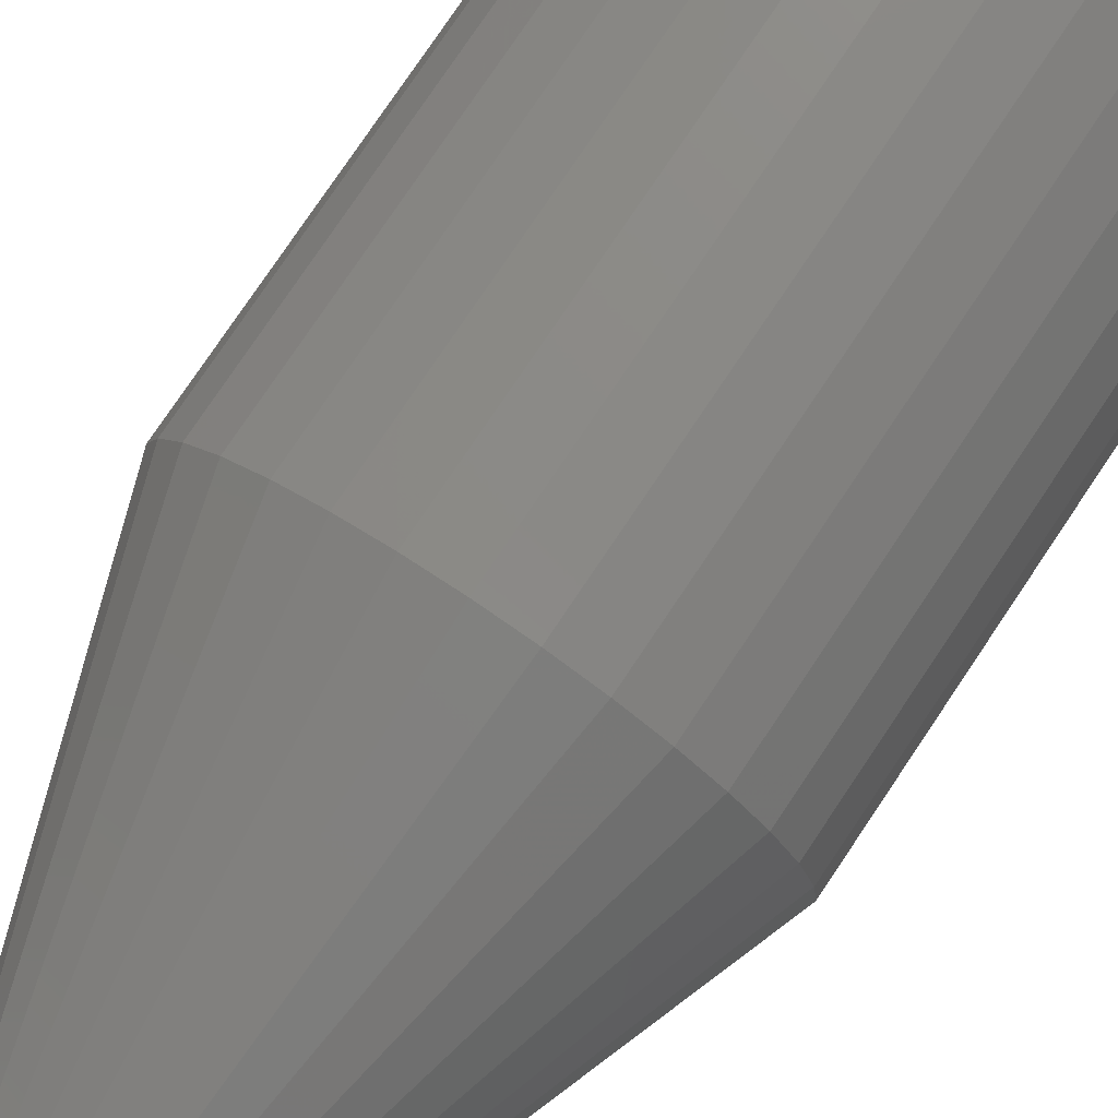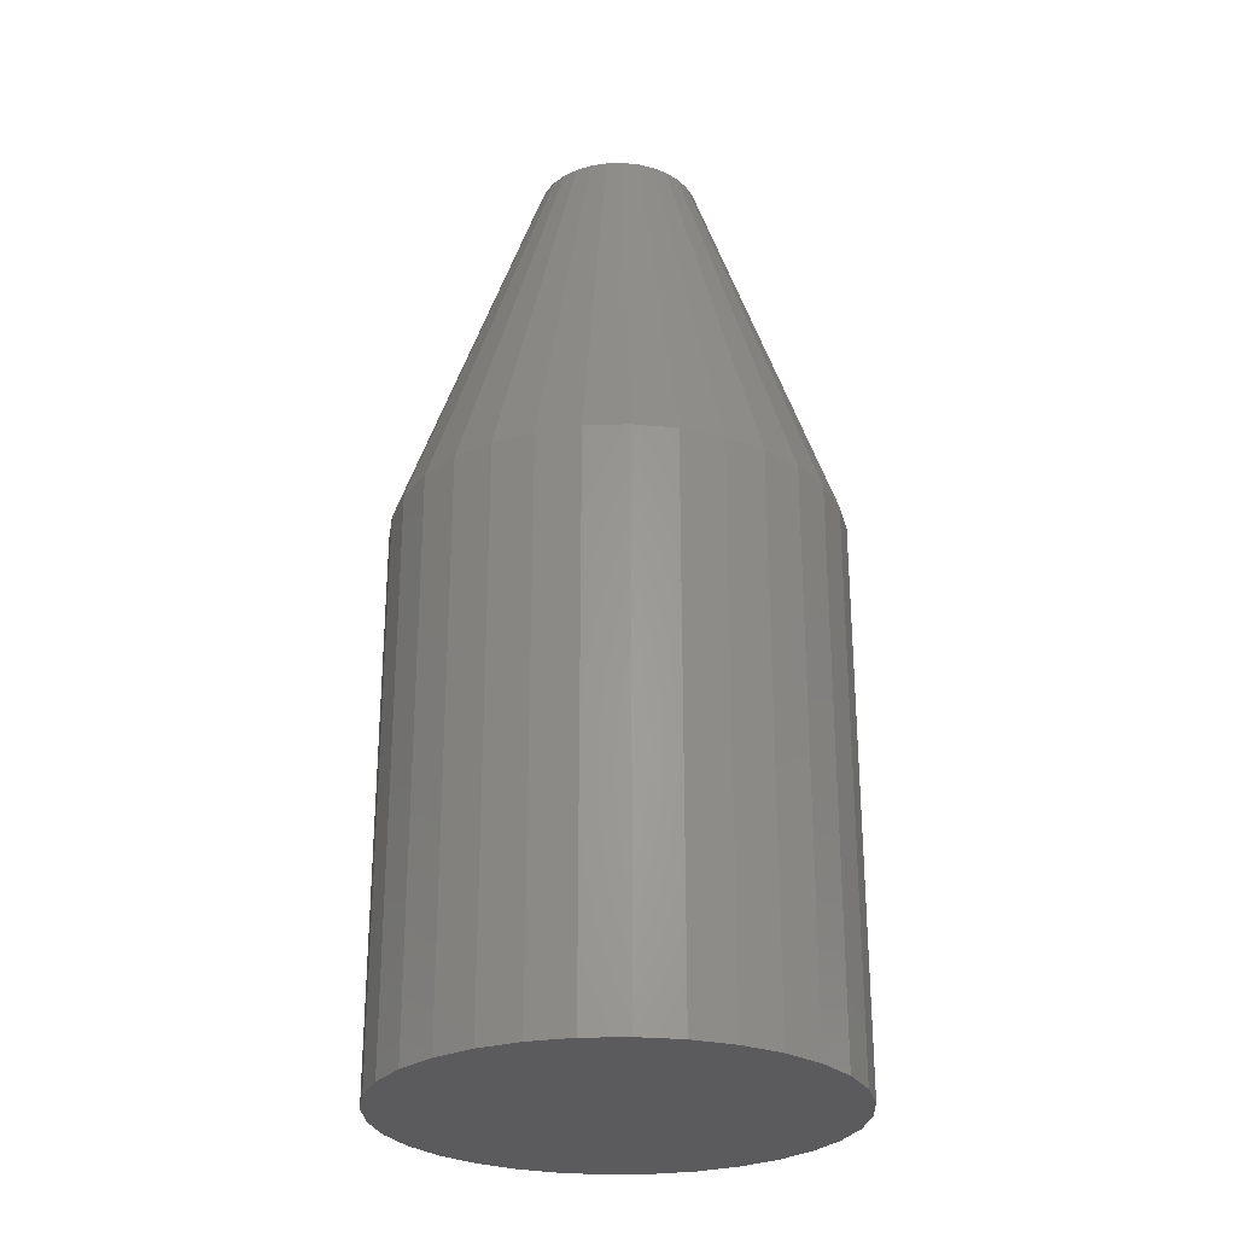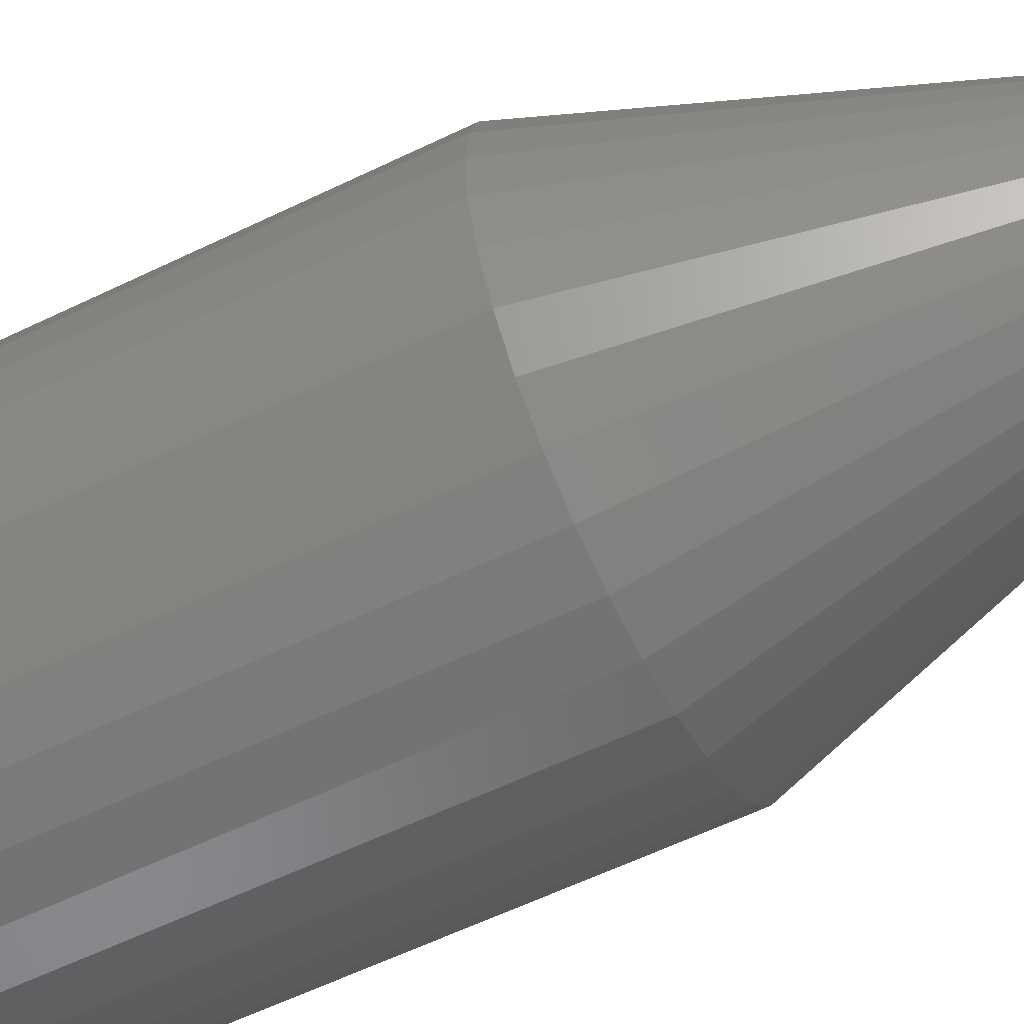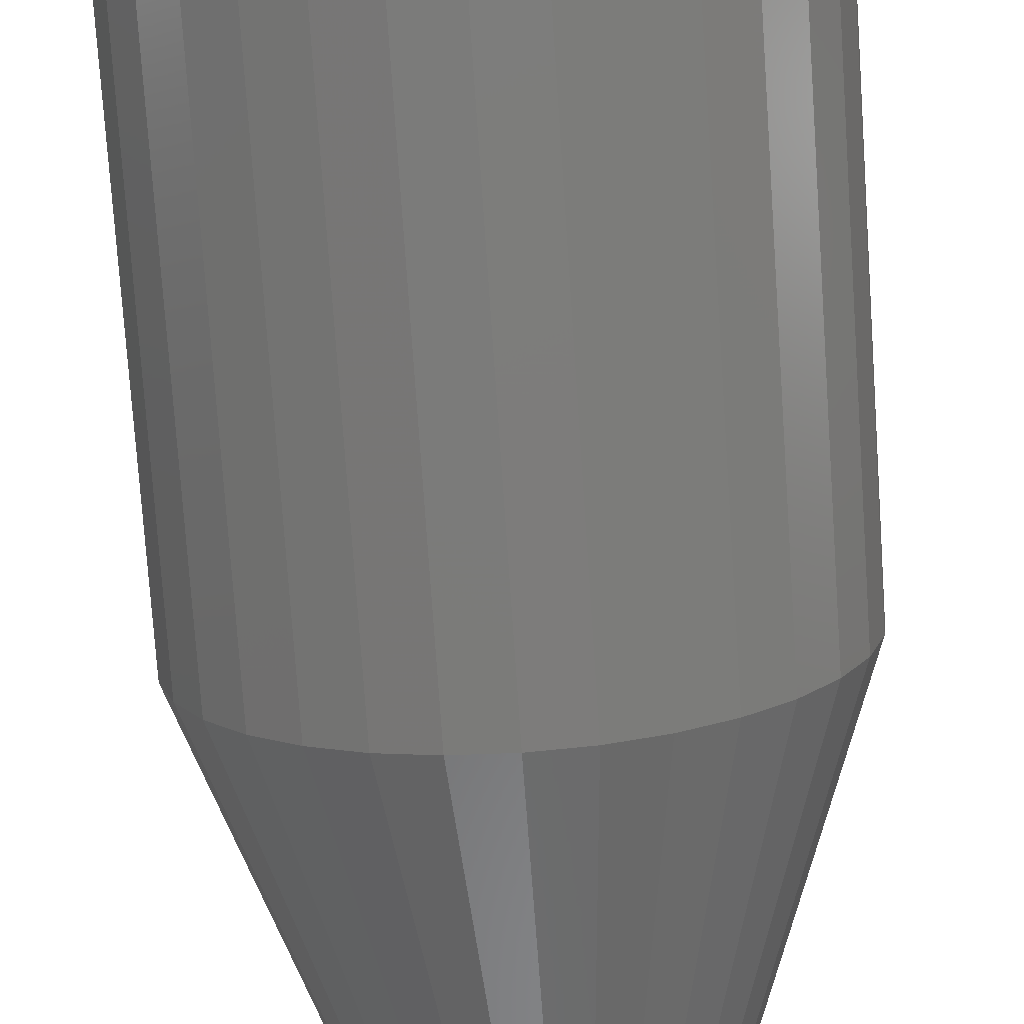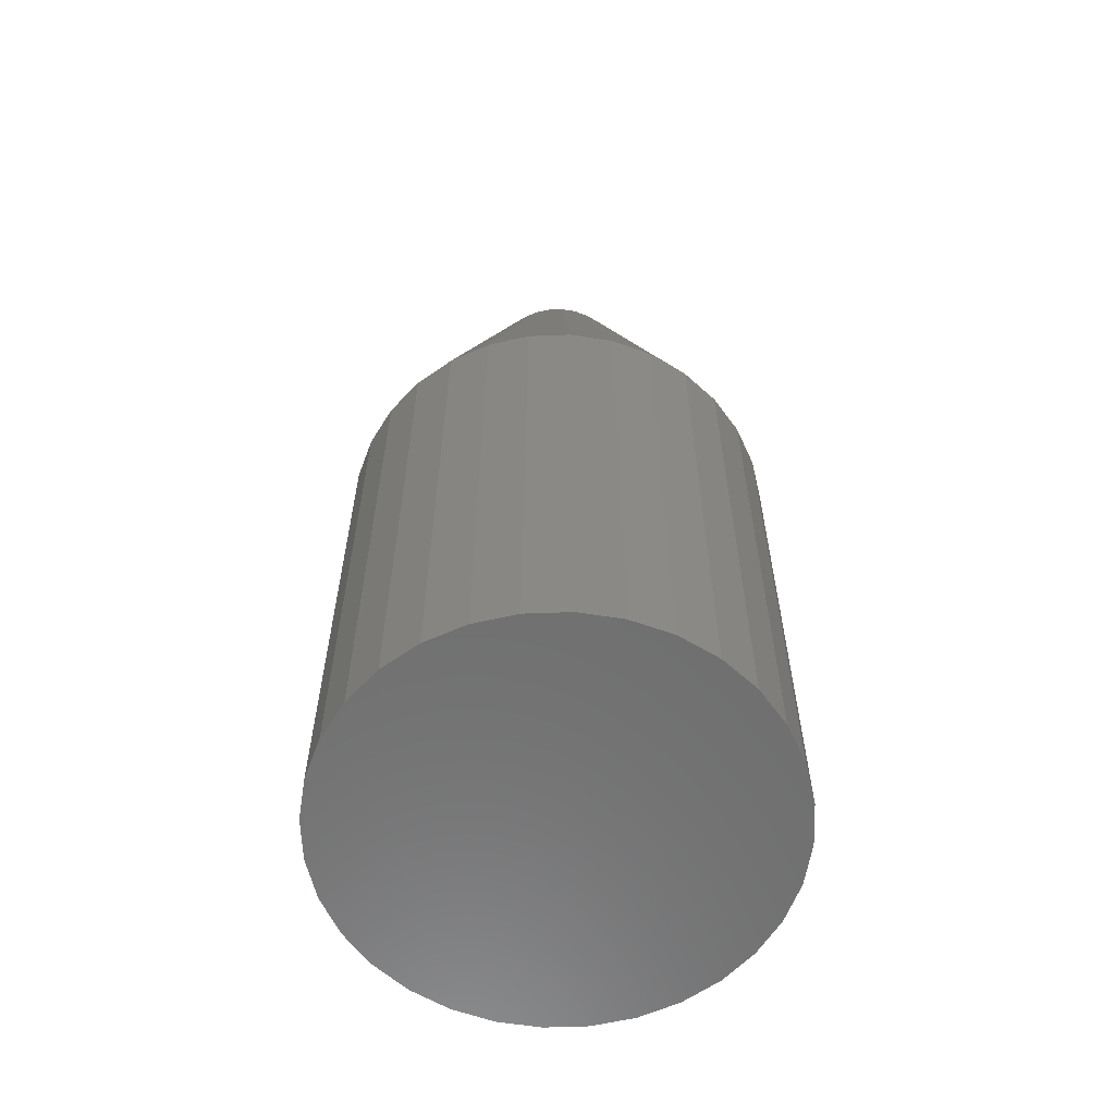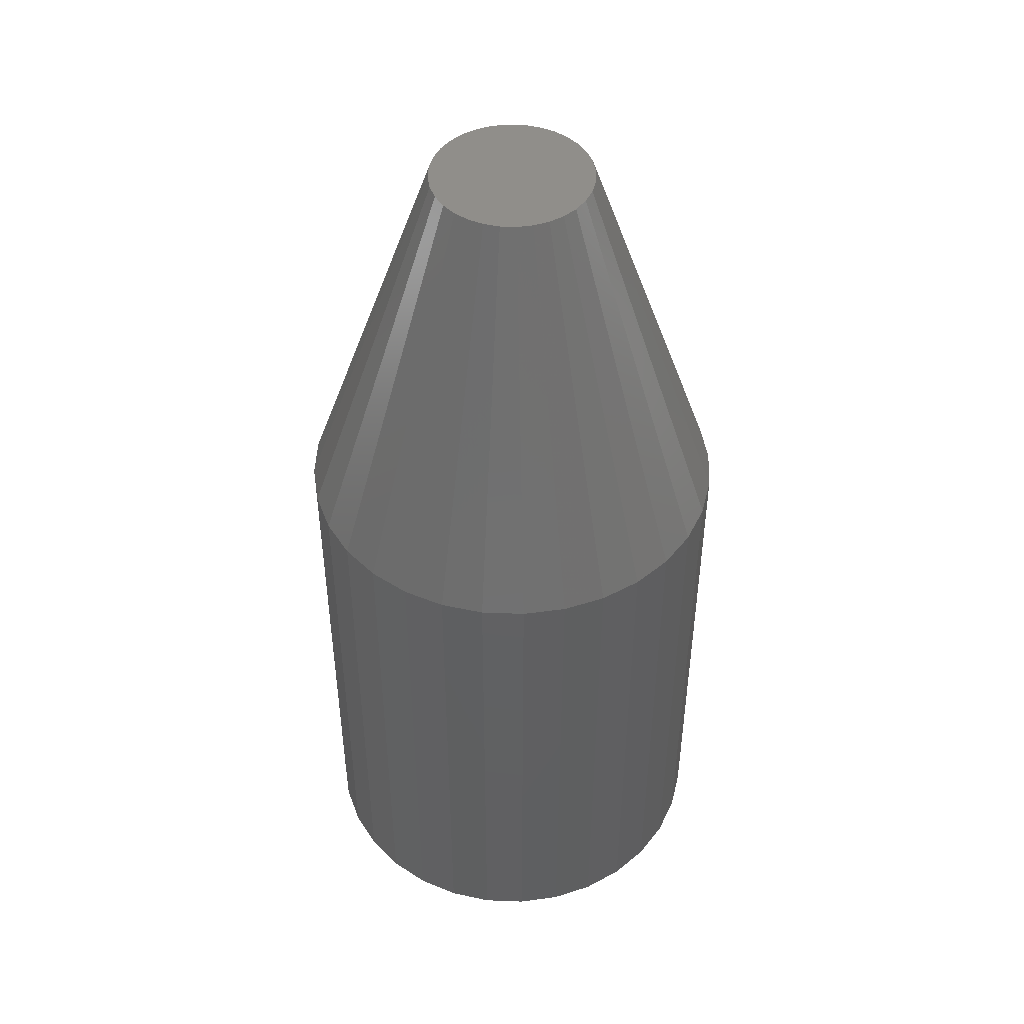
<metadata>
{"format":"stl","ext":"stl","renderer":"f3d","projection":"perspective","resolution":1024,"background":"white","views":[{"elev":78.1,"azim":33.9,"up":"+Y"},{"elev":-27.1,"azim":-104.2,"up":"+Z"},{"elev":-59.8,"azim":-63.6,"up":"+Y"},{"elev":-75.5,"azim":-176.1,"up":"+Y"},{"elev":-60.4,"azim":-161.0,"up":"+Z"},{"elev":46.7,"azim":8.1,"up":"+Z"}]}
</metadata>
<code>
# stl→obj: 96 verts, 188 faces
v -0.01057 0.06307 0.75
v 0.01452 0.06307 0.75
v 0.001974 0.06431 0.75
v -0.02264 0.05941 0.75
v 0.02658 0.05941 0.75
v -0.03375 0.05347 0.75
v 0.0377 0.05347 0.75
v -0.0435 0.04547 0.75
v 0.04745 0.04547 0.75
v -0.0515 0.03573 0.75
v 0.05544 0.03573 0.75
v 0.05544 -0.03573 0.75
v -0.0435 -0.04547 0.75
v 0.04745 -0.04547 0.75
v -0.03375 -0.05347 0.75
v 0.0377 -0.05347 0.75
v -0.02264 -0.05941 0.75
v 0.02658 -0.05941 0.75
v -0.01057 -0.06307 0.75
v 0.01452 -0.06307 0.75
v 0.001974 -0.06431 0.75
v 0.06139 0.02461 0.75
v -0.05744 0.02461 0.75
v 0.06505 0.01255 0.75
v -0.0611 0.01255 0.75
v 0.06628 -9.195e-18 0.75
v -0.06234 4.299e-07 0.75
v 0.06505 -0.01255 0.75
v -0.0611 -0.01255 0.75
v 0.06139 -0.02461 0.75
v -0.05744 -0.02461 0.75
v -0.0515 -0.03573 0.75
v 0.1757 0 0
v 0.1757 -1.968e-16 0.4375
v 0.1723 -0.03388 0
v 0.1723 -0.03388 0.4375
v 0.1624 -0.06647 0
v 0.1624 -0.06647 0.4375
v 0.1464 -0.09649 0
v 0.1464 -0.09649 0.4375
v 0.1248 -0.1228 0
v 0.1248 -0.1228 0.4375
v 0.09847 -0.1444 0
v 0.09847 -0.1444 0.4375
v 0.06844 -0.1605 0
v 0.06844 -0.1605 0.4375
v 0.03586 -0.1703 0
v 0.03586 -0.1703 0.4375
v 0.001974 -0.1737 0
v 0.001974 -0.1737 0.4375
v -0.03191 -0.1703 0
v -0.03191 -0.1703 0.4375
v -0.06449 -0.1605 0
v -0.06449 -0.1605 0.4375
v -0.09452 -0.1444 0
v -0.09452 -0.1444 0.4375
v -0.1208 -0.1228 0
v -0.1208 -0.1228 0.4375
v -0.1424 -0.09649 0
v -0.1424 -0.09649 0.4375
v -0.1585 -0.06647 0
v -0.1585 -0.06647 0.4375
v -0.1684 -0.03388 0
v -0.1684 -0.03388 0.4375
v -0.1717 9.84e-17 0
v -0.1717 9.84e-17 0.4375
v -0.1684 0.03388 0
v -0.1684 0.03388 0.4375
v -0.1585 0.06647 0
v -0.1585 0.06647 0.4375
v -0.1424 0.09649 0
v -0.1424 0.09649 0.4375
v -0.1208 0.1228 0
v -0.1208 0.1228 0.4375
v -0.09452 0.1444 0
v -0.09452 0.1444 0.4375
v -0.06449 0.1605 0
v -0.06449 0.1605 0.4375
v -0.03191 0.1703 0
v -0.03191 0.1703 0.4375
v 0.001974 0.1737 0
v 0.001974 0.1737 0.4375
v 0.03586 0.1703 0
v 0.03586 0.1703 0.4375
v 0.06844 0.1605 0
v 0.06844 0.1605 0.4375
v 0.09847 0.1444 0
v 0.09847 0.1444 0.4375
v 0.1248 0.1228 0
v 0.1248 0.1228 0.4375
v 0.1464 0.09649 0
v 0.1464 0.09649 0.4375
v 0.1624 0.06647 0
v 0.1624 0.06647 0.4375
v 0.1723 0.03388 0
v 0.1723 0.03388 0.4375
f 1 2 3
f 2 1 4
f 2 4 5
f 5 4 6
f 5 6 7
f 7 6 8
f 7 8 9
f 9 8 10
f 9 10 11
f 12 13 14
f 14 13 15
f 14 15 16
f 16 15 17
f 16 17 18
f 18 17 19
f 18 19 20
f 20 19 21
f 11 10 22
f 22 10 23
f 22 23 24
f 24 23 25
f 24 25 26
f 26 25 27
f 26 27 28
f 28 27 29
f 28 29 30
f 30 29 31
f 30 31 12
f 12 31 32
f 12 32 13
f 33 34 35
f 35 34 36
f 35 36 37
f 37 36 38
f 37 38 39
f 39 38 40
f 39 40 41
f 41 40 42
f 41 42 43
f 43 42 44
f 43 44 45
f 45 44 46
f 45 46 47
f 47 46 48
f 47 48 49
f 49 48 50
f 49 50 51
f 51 50 52
f 51 52 53
f 53 52 54
f 53 54 55
f 55 54 56
f 55 56 57
f 57 56 58
f 57 58 59
f 59 58 60
f 59 60 61
f 61 60 62
f 61 62 63
f 63 62 64
f 63 64 65
f 65 64 66
f 65 66 67
f 67 66 68
f 67 68 69
f 69 68 70
f 69 70 71
f 71 70 72
f 71 72 73
f 73 72 74
f 73 74 75
f 75 74 76
f 75 76 77
f 77 76 78
f 77 78 79
f 79 78 80
f 79 80 81
f 81 80 82
f 81 82 83
f 83 82 84
f 83 84 85
f 85 84 86
f 85 86 87
f 87 86 88
f 87 88 89
f 89 88 90
f 89 90 91
f 91 90 92
f 91 92 93
f 93 92 94
f 93 94 95
f 95 94 96
f 95 96 33
f 33 96 34
f 82 2 84
f 84 2 5
f 84 5 86
f 86 5 7
f 86 7 88
f 88 7 9
f 88 9 90
f 90 9 11
f 90 11 92
f 92 11 22
f 92 22 94
f 94 22 24
f 94 24 96
f 96 24 26
f 96 26 34
f 2 82 3
f 3 82 80
f 3 80 1
f 1 80 78
f 1 78 4
f 4 78 76
f 4 76 6
f 6 76 74
f 6 74 8
f 8 74 72
f 8 72 10
f 10 72 70
f 10 70 23
f 23 70 68
f 23 68 25
f 25 68 66
f 25 66 27
f 50 19 52
f 52 19 17
f 52 17 54
f 54 17 15
f 54 15 56
f 56 15 13
f 56 13 58
f 58 13 32
f 58 32 60
f 60 32 31
f 60 31 62
f 62 31 29
f 62 29 64
f 64 29 27
f 64 27 66
f 19 50 21
f 21 50 48
f 21 48 20
f 20 48 46
f 20 46 18
f 18 46 44
f 18 44 16
f 16 44 42
f 16 42 14
f 14 42 40
f 14 40 12
f 12 40 38
f 12 38 30
f 30 38 36
f 30 36 28
f 28 36 34
f 28 34 26
f 81 83 79
f 77 79 83
f 85 77 83
f 47 51 45
f 49 51 47
f 51 53 45
f 45 53 55
f 45 55 43
f 43 55 57
f 43 57 41
f 41 57 59
f 41 59 39
f 39 59 61
f 39 61 37
f 37 61 63
f 37 63 35
f 35 63 65
f 35 65 33
f 33 65 67
f 33 67 95
f 95 67 69
f 95 69 93
f 93 69 71
f 93 71 91
f 91 71 73
f 91 73 89
f 89 73 75
f 89 75 87
f 87 75 77
f 87 77 85

</code>
